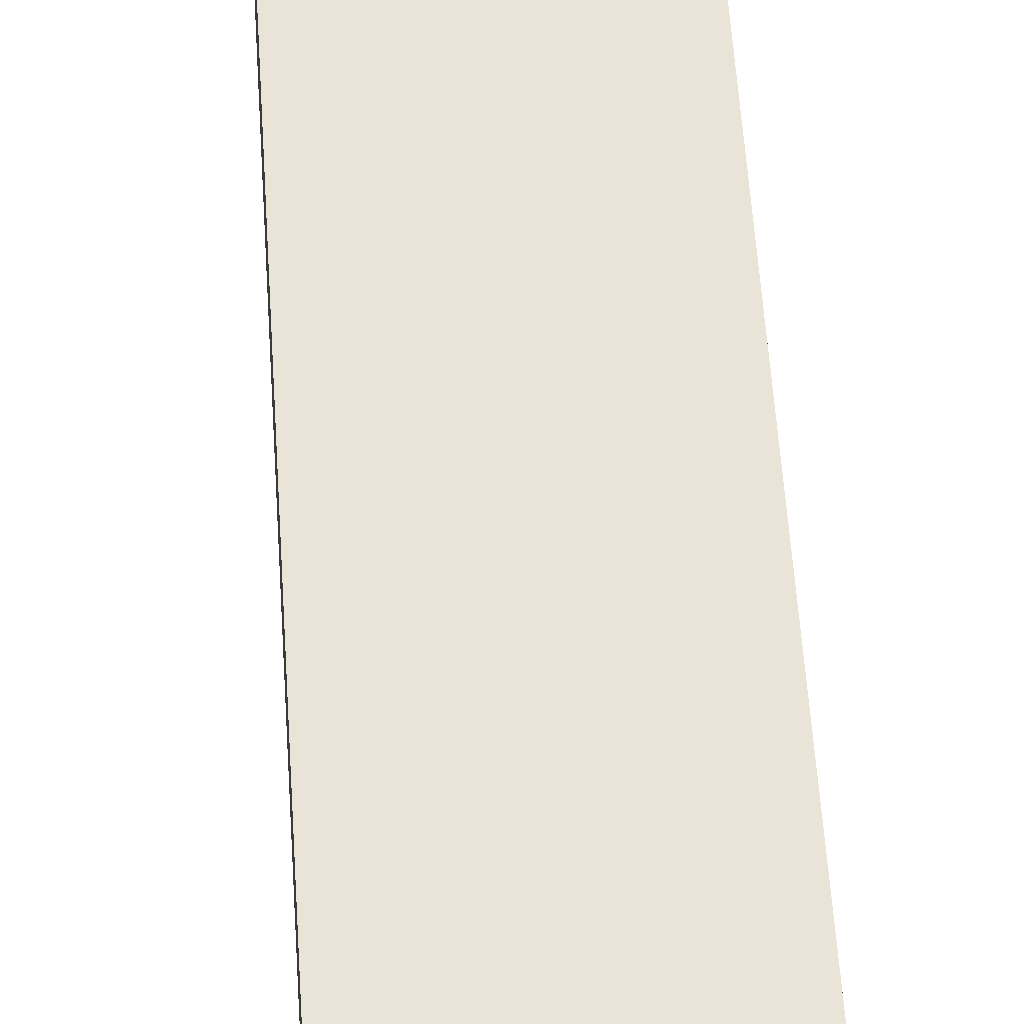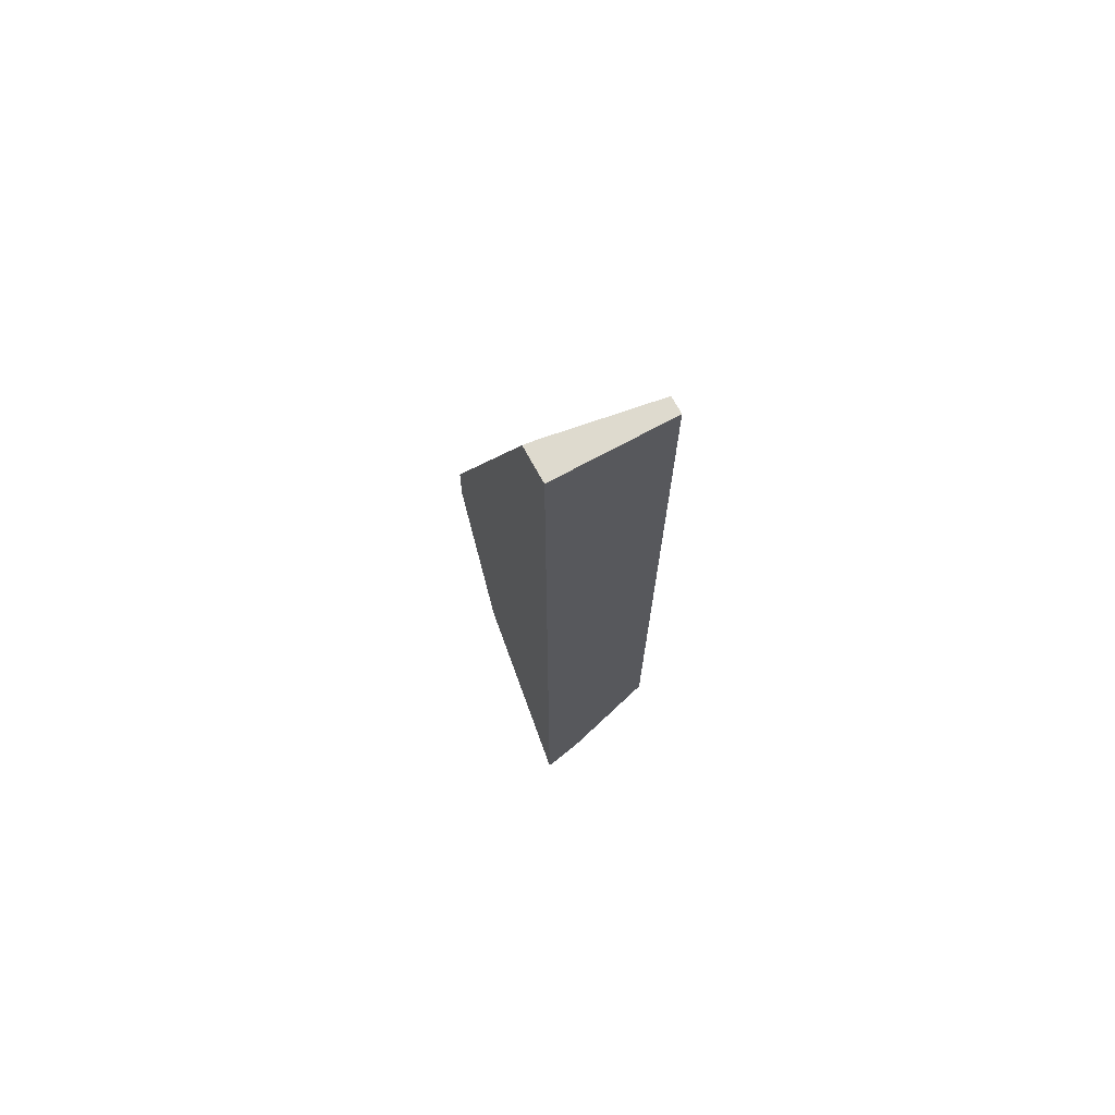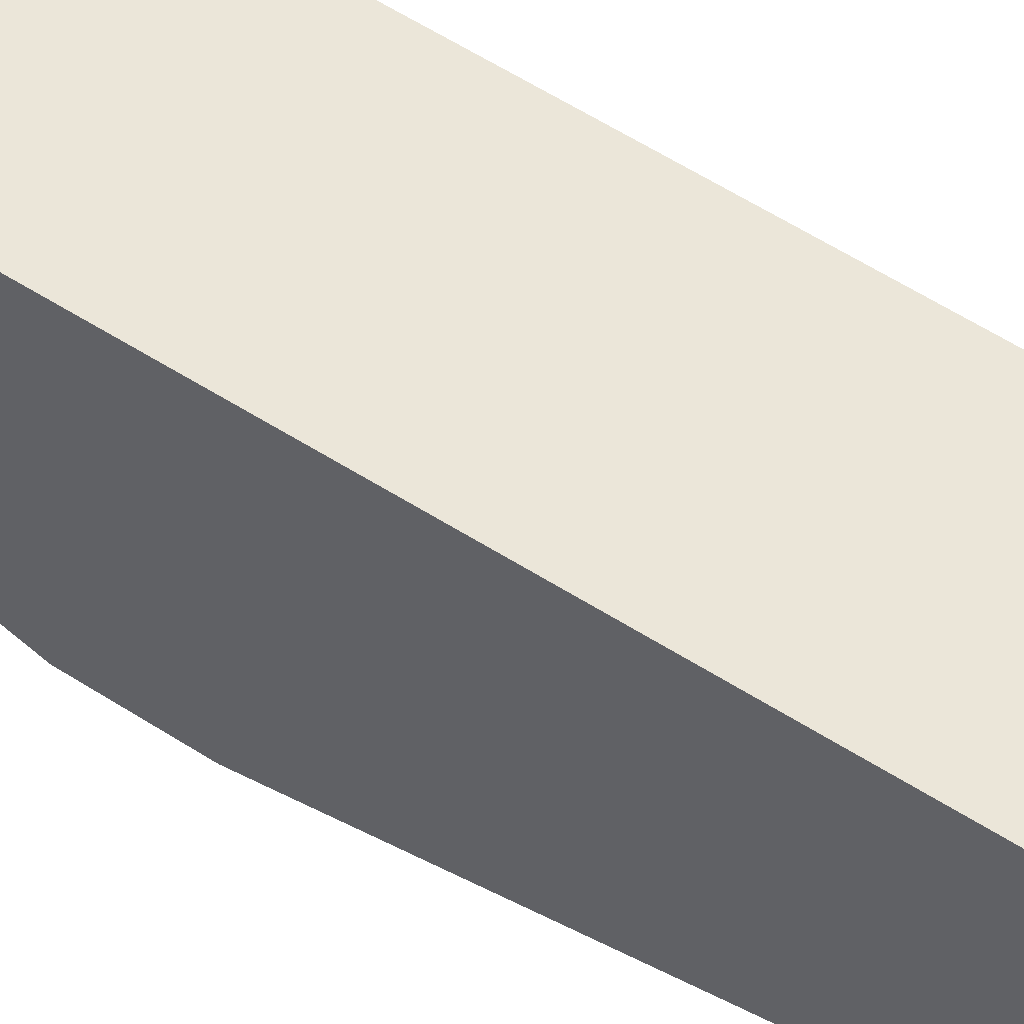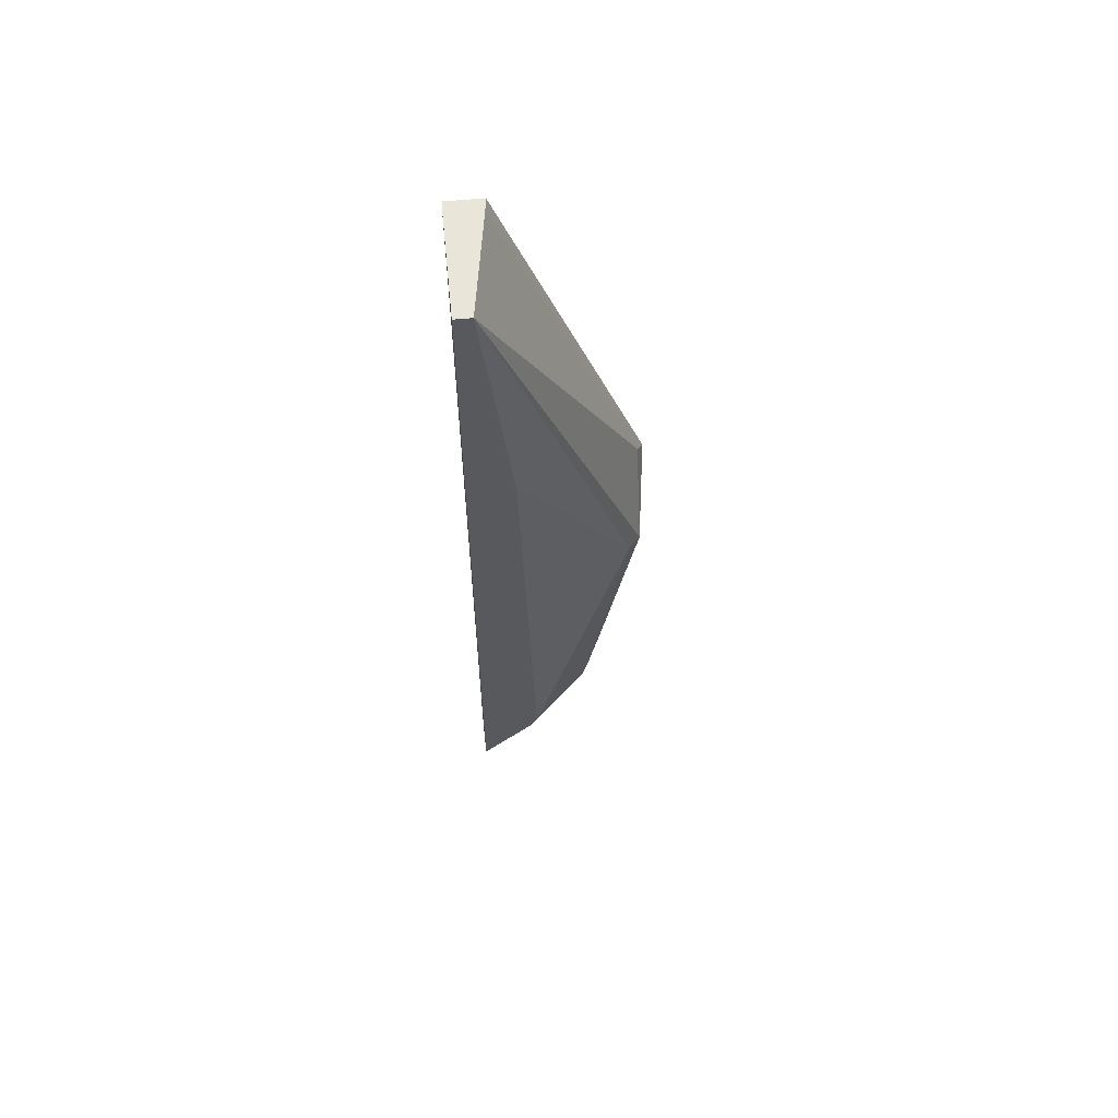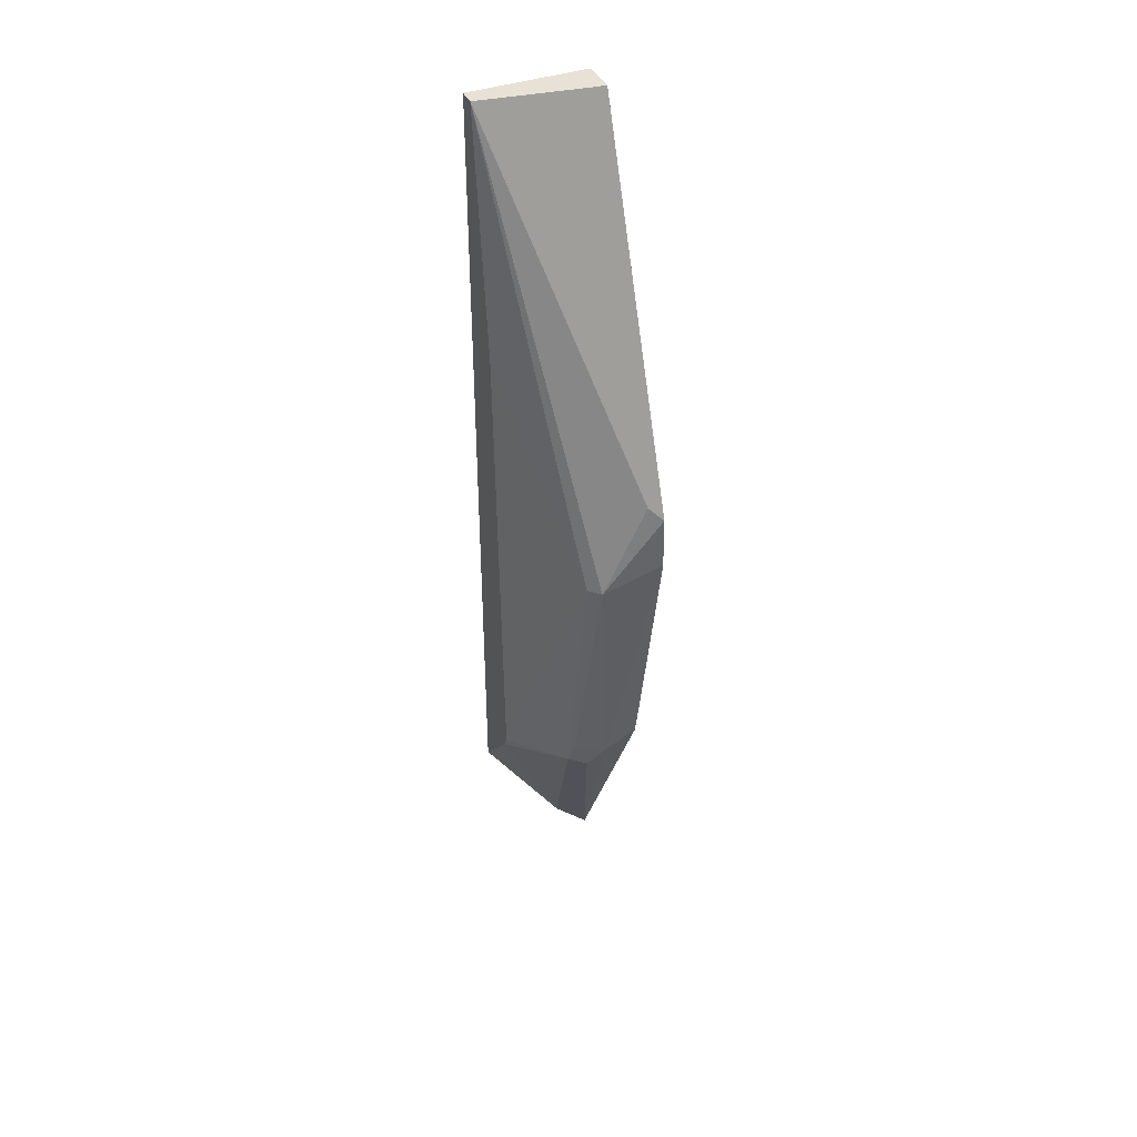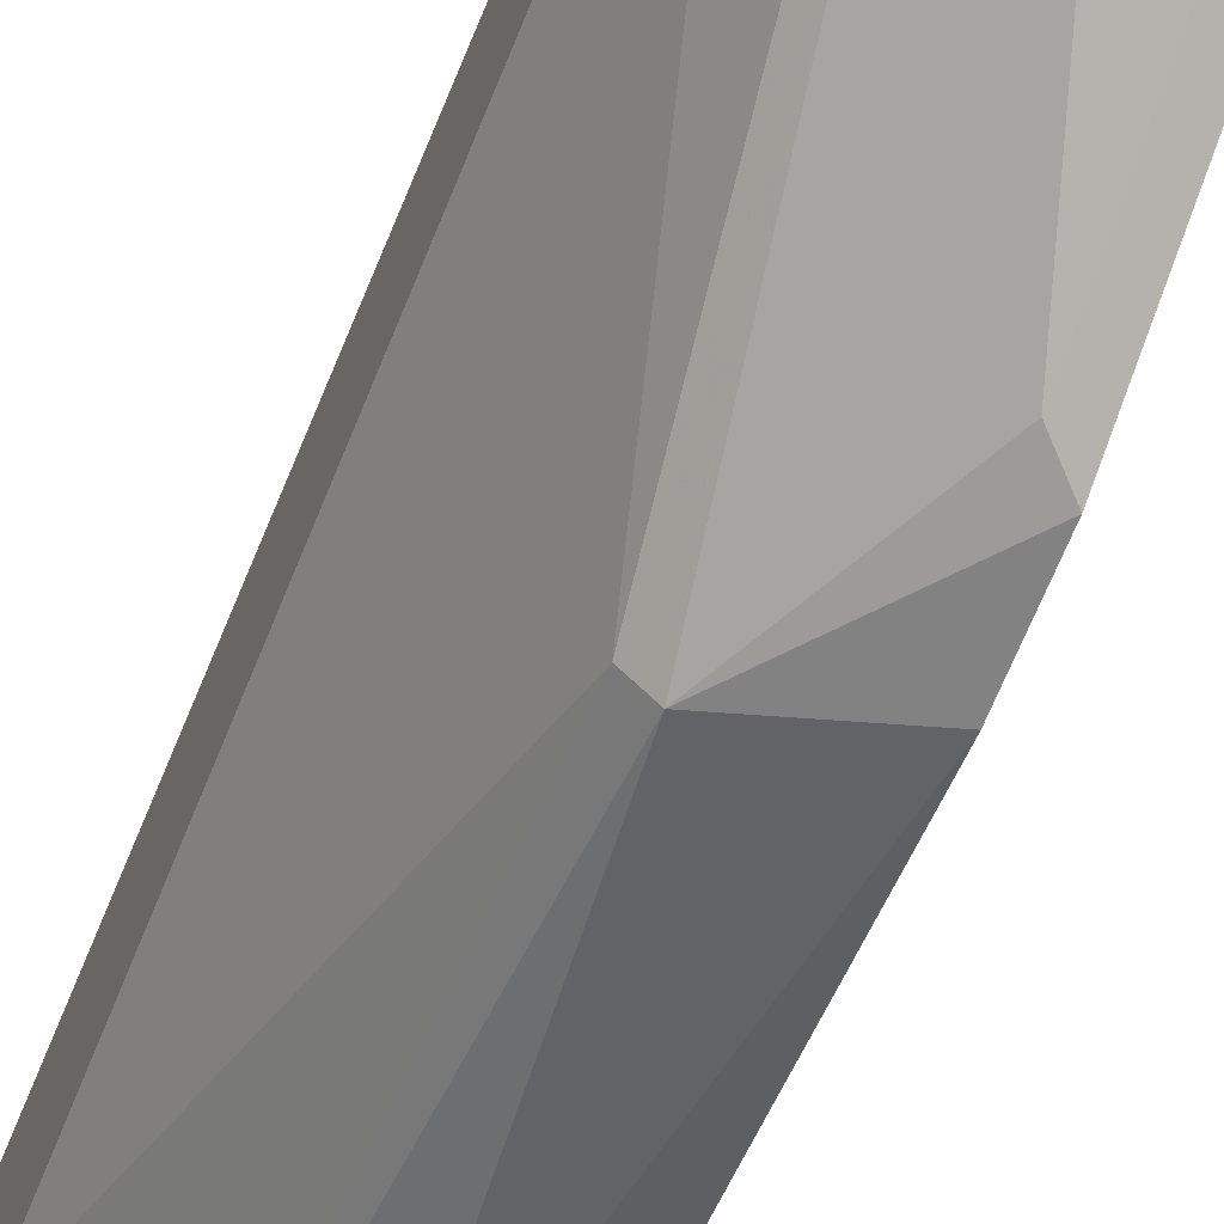
<metadata>
{"format":"obj","ext":"obj","renderer":"f3d","projection":"perspective","resolution":1024,"background":"white","views":[{"elev":43.1,"azim":177.0,"up":"+Z"},{"elev":71.1,"azim":-28.6,"up":"+Y"},{"elev":56.9,"azim":-56.2,"up":"+Z"},{"elev":59.7,"azim":84.4,"up":"+Y"},{"elev":40.1,"azim":156.5,"up":"+Y"},{"elev":-57.9,"azim":159.3,"up":"+Z"}]}
</metadata>
<code>
v 0.1998 0.1943 -0.6763
v 0.1998 0.1943 -0.6826
v 0.1554 0.1943 -0.6763
v 0.1998 -0.1042 -0.6763
v 0.1606 0.05914 -0.7397
v 0.1605 0.1943 -0.689
v 0.1998 0.1014 -0.6932
v 0.1817 0.02535 -0.7354
v 0.1775 0.02535 -0.7397
v 0.1554 0.1943 -0.6896
v 0.1554 -0.1656 -0.6763
v 0.1689 -0.1521 -0.6763
v 0.1998 -0.08127 -0.6961
v 0.1554 0.05389 -0.7423
v 0.1554 0.06442 -0.7383
v 0.1554 0.1891 -0.6916
v 0.1998 0.06456 -0.6943
v 0.1998 -0.07697 -0.6982
v 0.1817 -0.07605 -0.7185
v 0.1803 -0.0676 -0.7213
v 0.1691 -0.0676 -0.727
v 0.1554 0.0338 -0.7427
v 0.1554 -0.06485 -0.7242
v 0.1747 -0.07887 -0.7213
v 0.1554 -0.05069 -0.727
f 5 15 6
f 8 17 18
f 8 19 9
f 8 18 19
f 6 15 16
f 6 16 10
f 5 9 14
f 9 19 20
f 7 17 8
f 9 20 21
f 13 19 18
f 9 22 14
f 11 23 21
f 11 21 24
f 11 24 12
f 12 24 19
f 12 19 13
f 19 24 20
f 20 24 21
f 5 14 15
f 9 21 22
f 4 12 13
f 1 11 12
f 3 25 23
f 21 23 25
f 1 2 6
f 1 6 10
f 1 10 3
f 1 3 11
f 1 12 4
f 1 4 13
f 1 13 18
f 1 18 17
f 3 23 11
f 1 17 7
f 2 5 6
f 2 7 8
f 2 8 9
f 2 9 5
f 3 10 16
f 3 16 15
f 3 15 14
f 3 14 22
f 3 22 25
f 1 7 2
f 21 25 22

</code>
